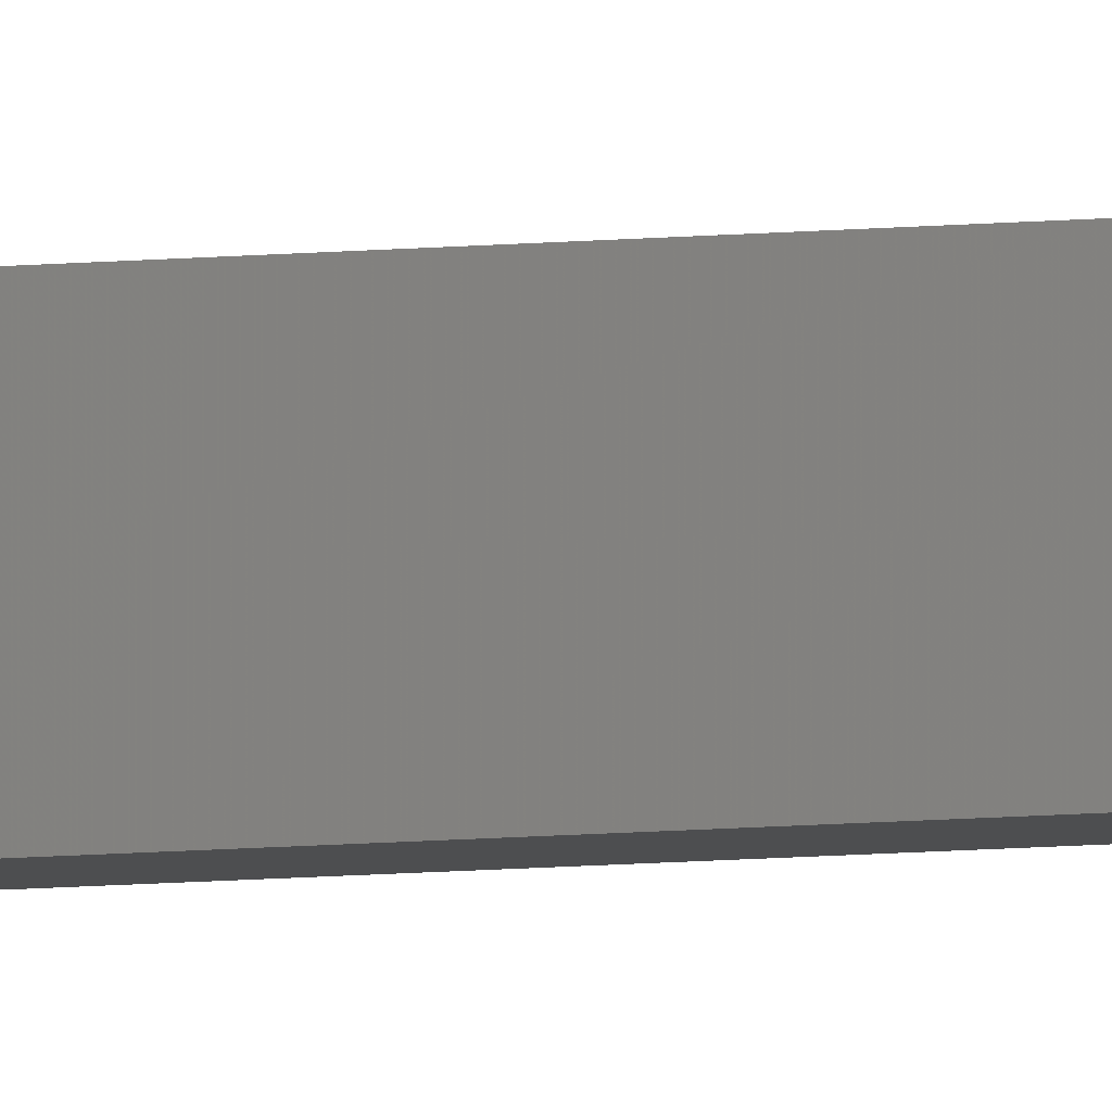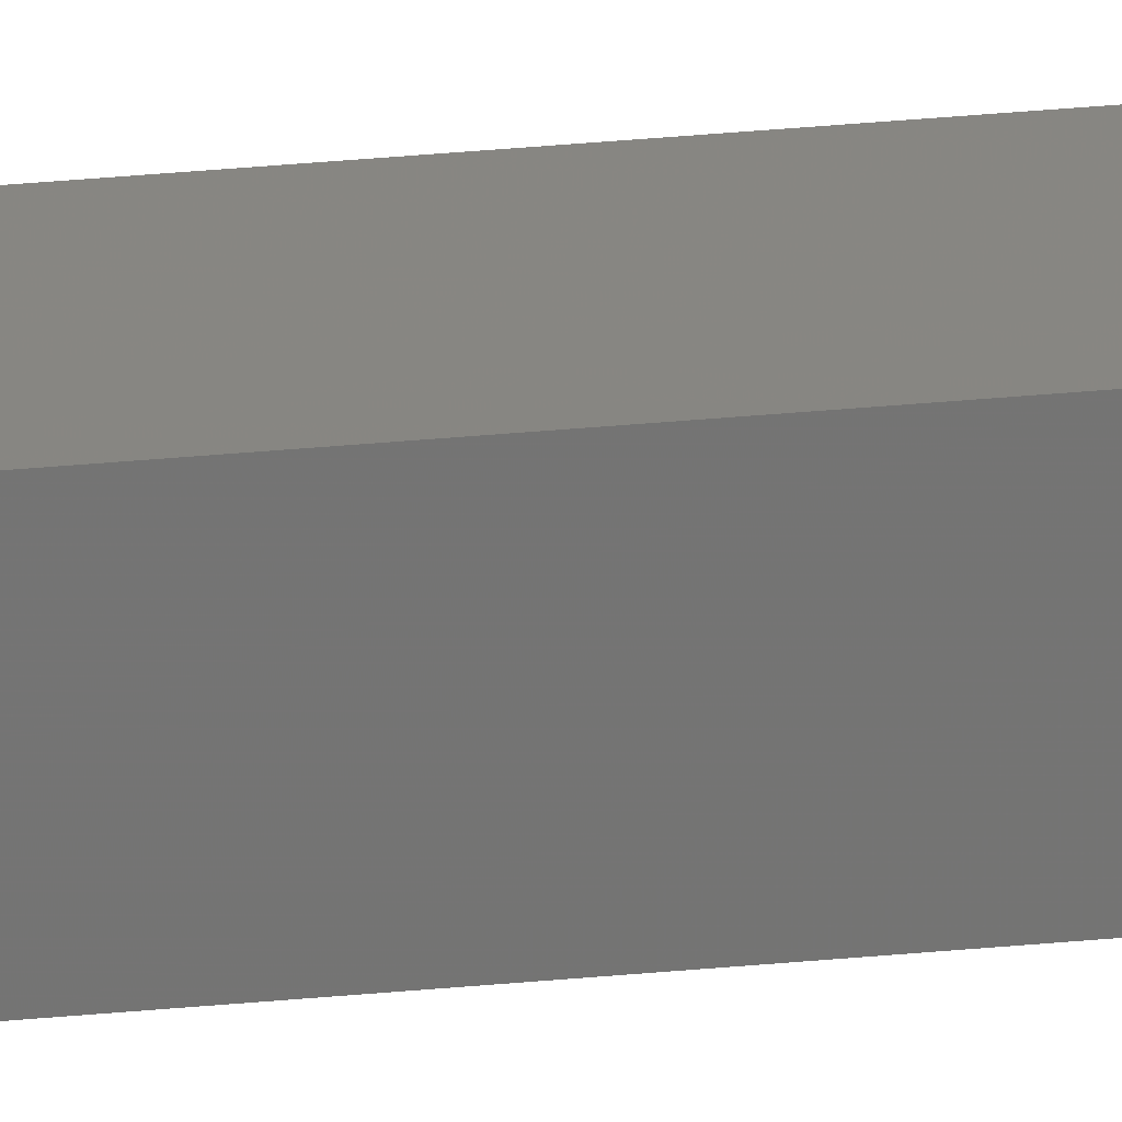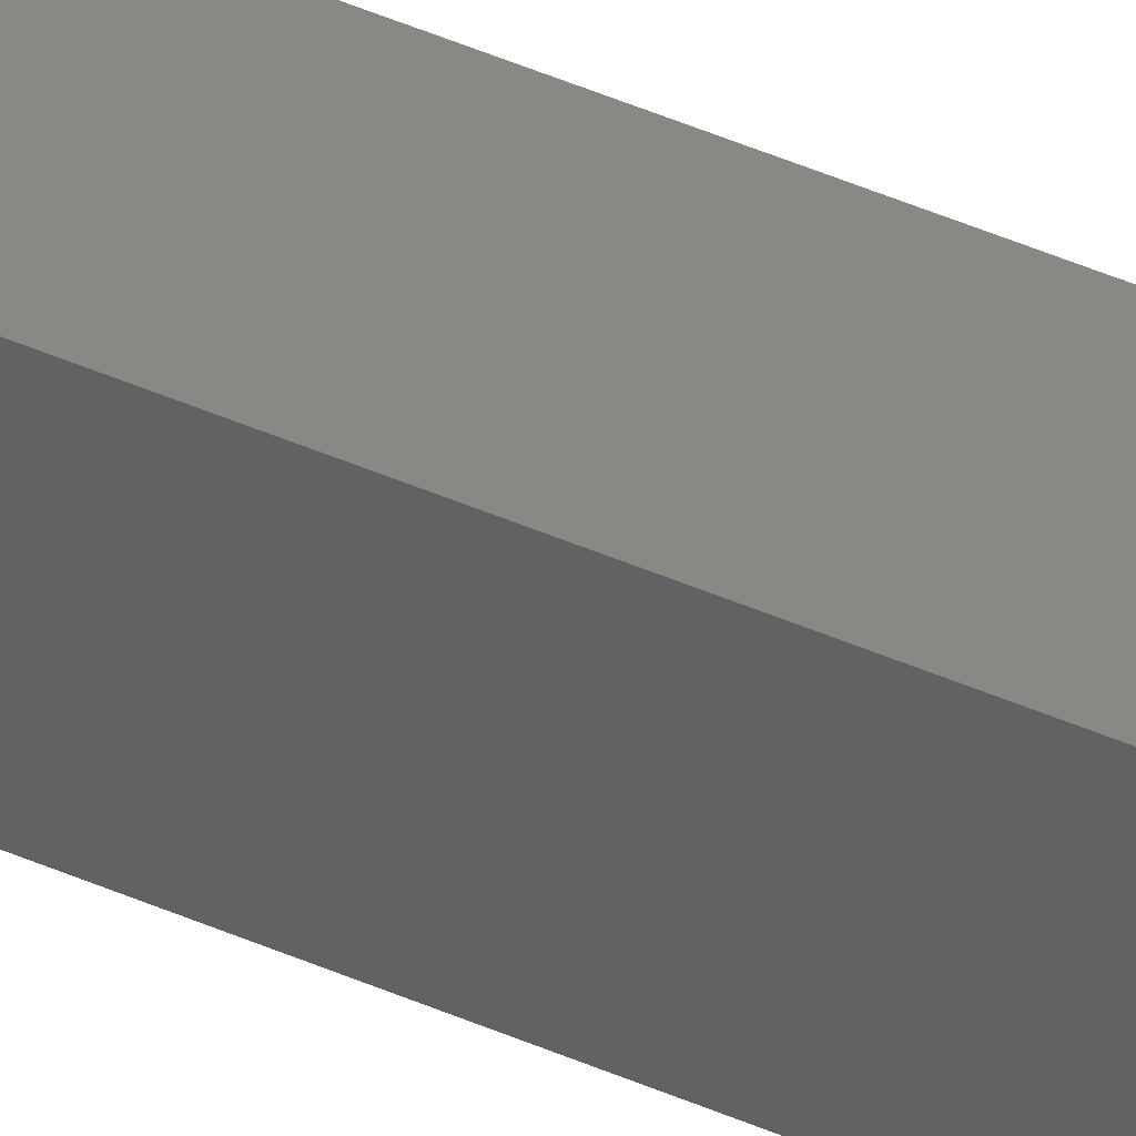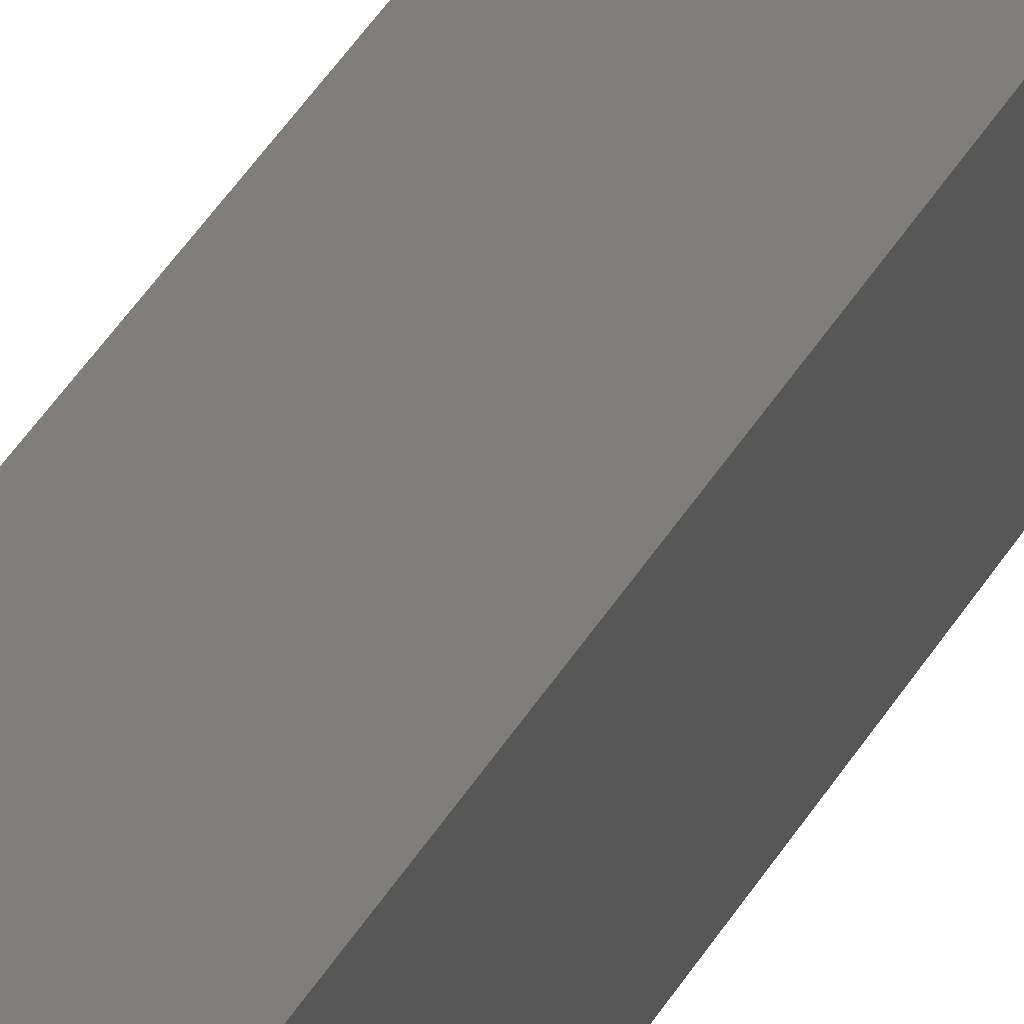
<metadata>
{"format":"stl","ext":"stl","renderer":"f3d","projection":"perspective","resolution":1024,"background":"white","views":[{"elev":-8.3,"azim":106.3,"up":"+Y"},{"elev":17.2,"azim":76.1,"up":"+Y"},{"elev":24.2,"azim":131.4,"up":"+Y"},{"elev":10.3,"azim":8.1,"up":"+Y"}]}
</metadata>
<code>
# stl→obj: 16 verts, 28 faces
v -9.807 -3.828 -132.5
v -9.787 -3.83 -132.5
v -9.787 -3.83 -128.9
v -9.807 -3.828 -128.9
v -9.827 -3.826 -132.5
v -9.827 -3.826 -128.9
v -9.847 -3.824 -128.9
v -9.847 -3.824 -132.5
v -9.842 -3.774 -132.5
v -9.842 -3.774 -128.9
v -9.782 -3.781 -128.9
v -9.802 -3.778 -132.5
v -9.802 -3.778 -128.9
v -9.782 -3.781 -132.5
v -9.822 -3.776 -132.5
v -9.822 -3.776 -128.9
f 1 2 3
f 1 3 4
f 5 4 6
f 5 6 7
f 5 1 4
f 8 5 7
f 8 7 9
f 7 10 9
f 11 12 13
f 14 12 11
f 13 15 16
f 16 15 10
f 12 15 13
f 15 9 10
f 14 11 2
f 11 3 2
f 7 16 10
f 6 16 7
f 4 13 16
f 4 16 6
f 3 11 13
f 3 13 4
f 15 8 9
f 15 5 8
f 12 1 15
f 15 1 5
f 14 2 12
f 12 2 1

</code>
